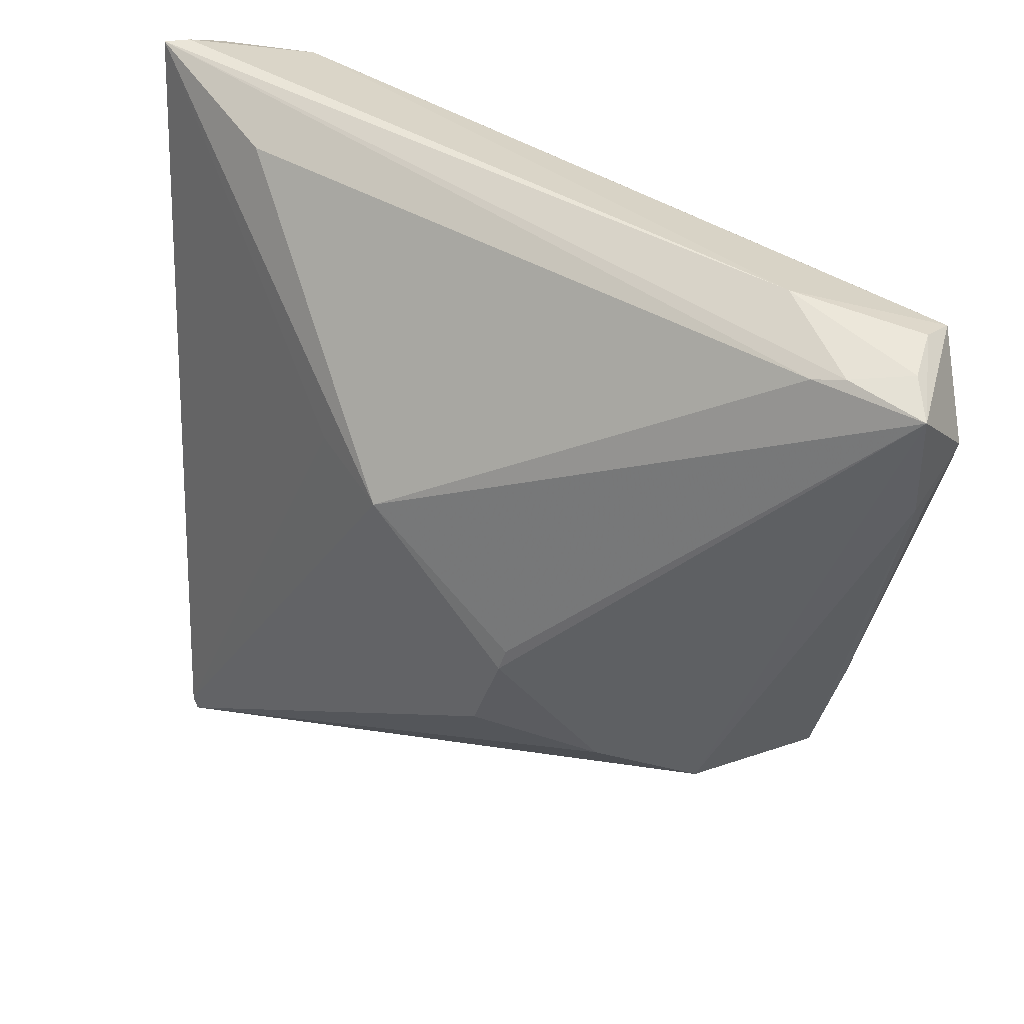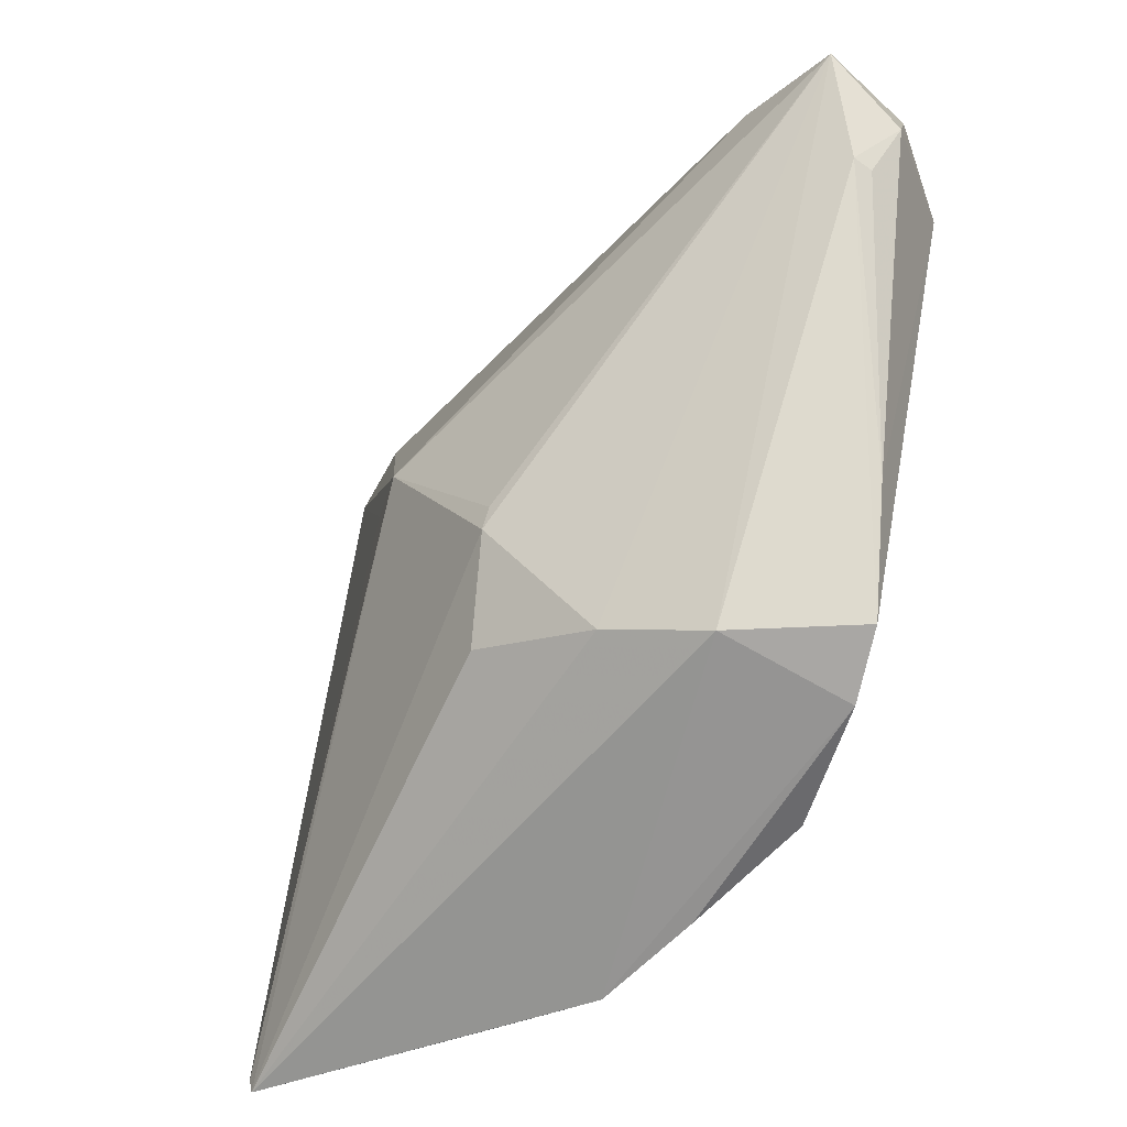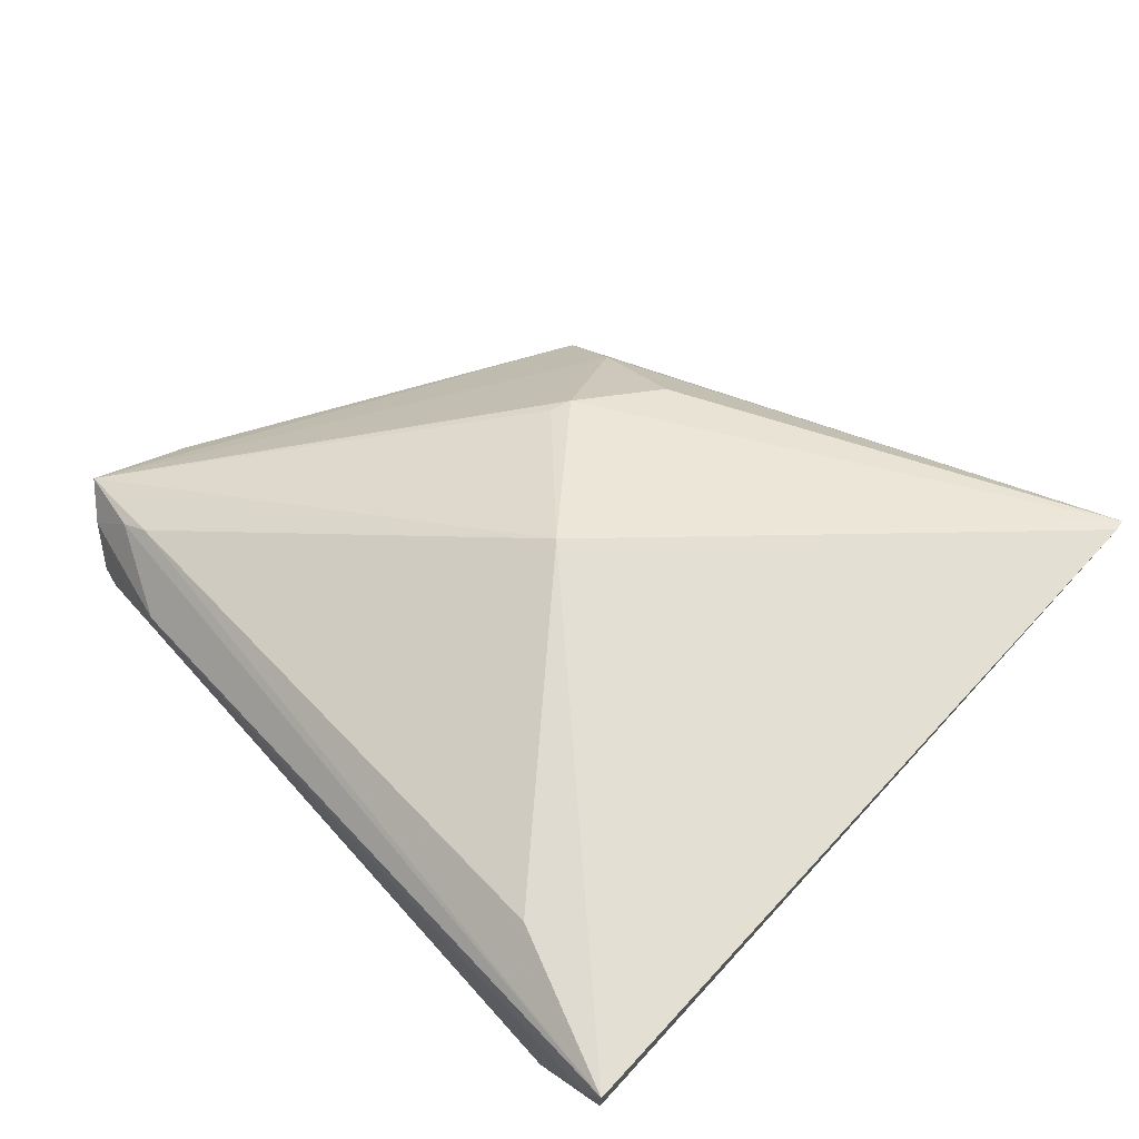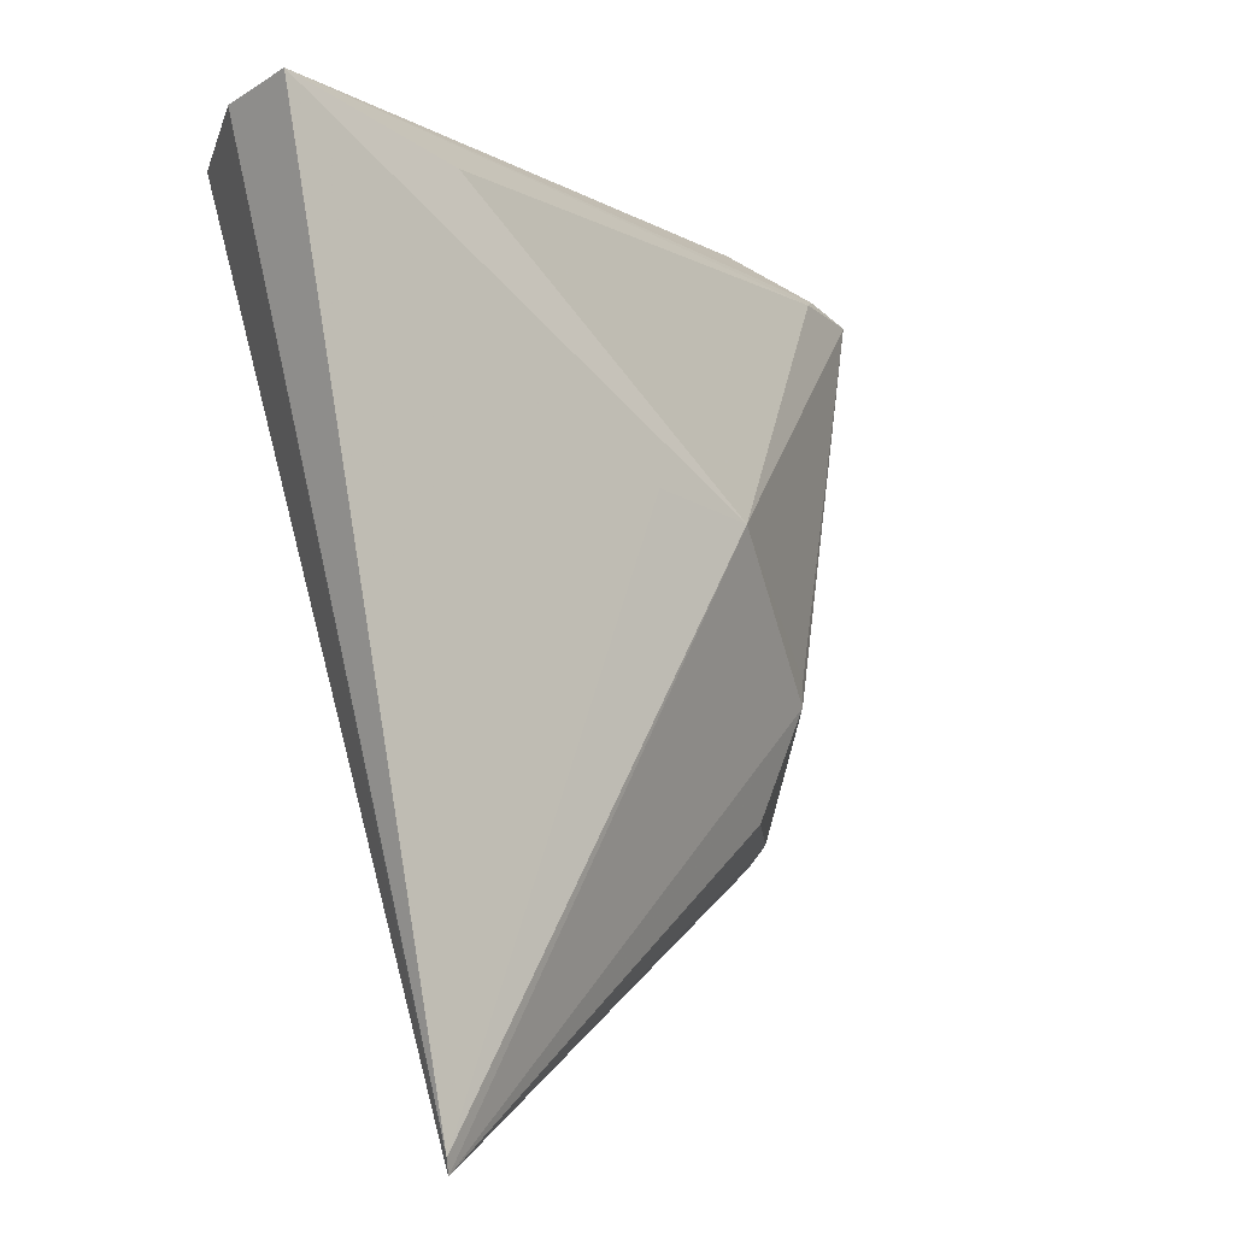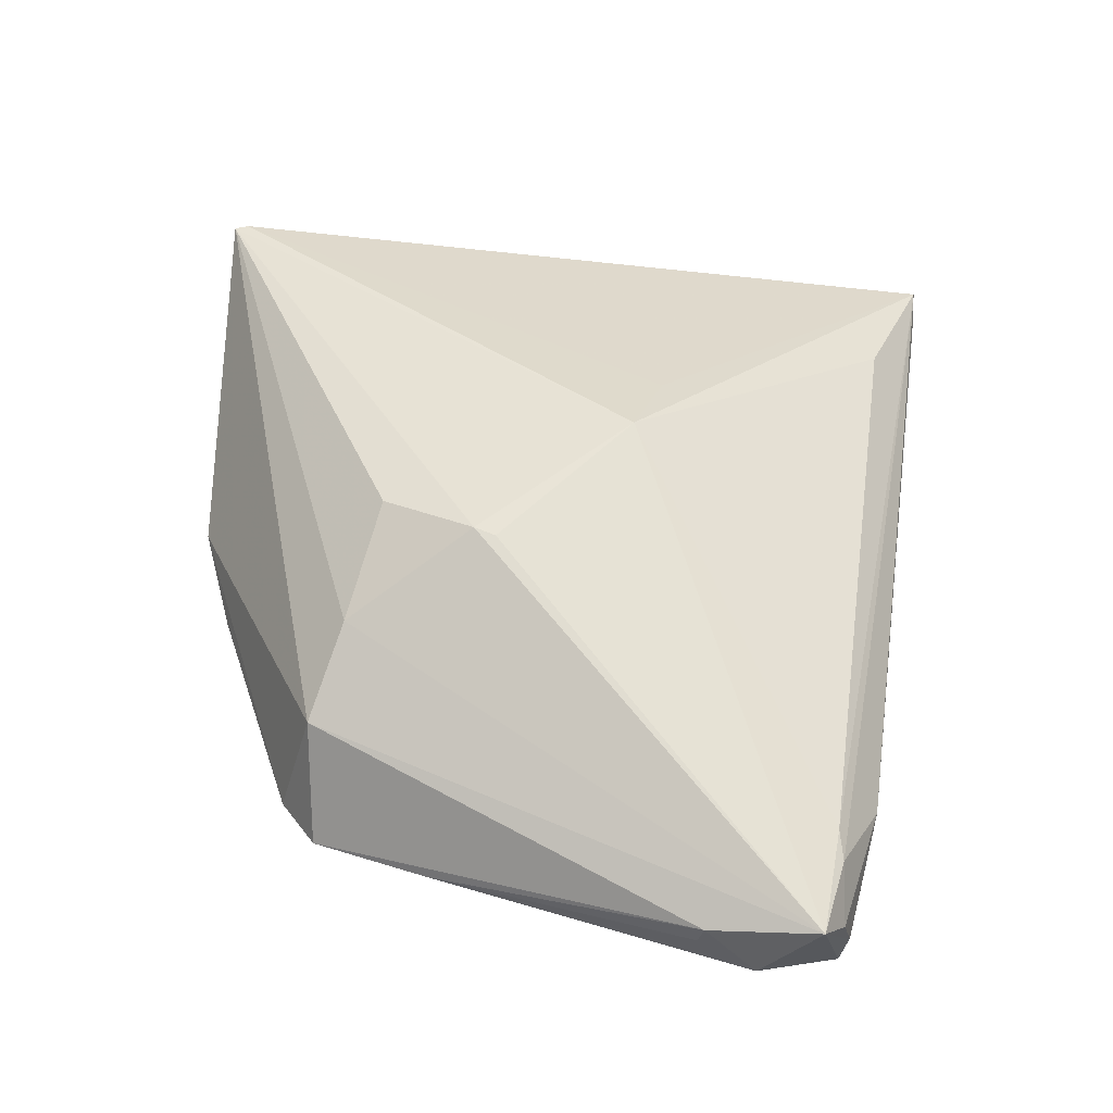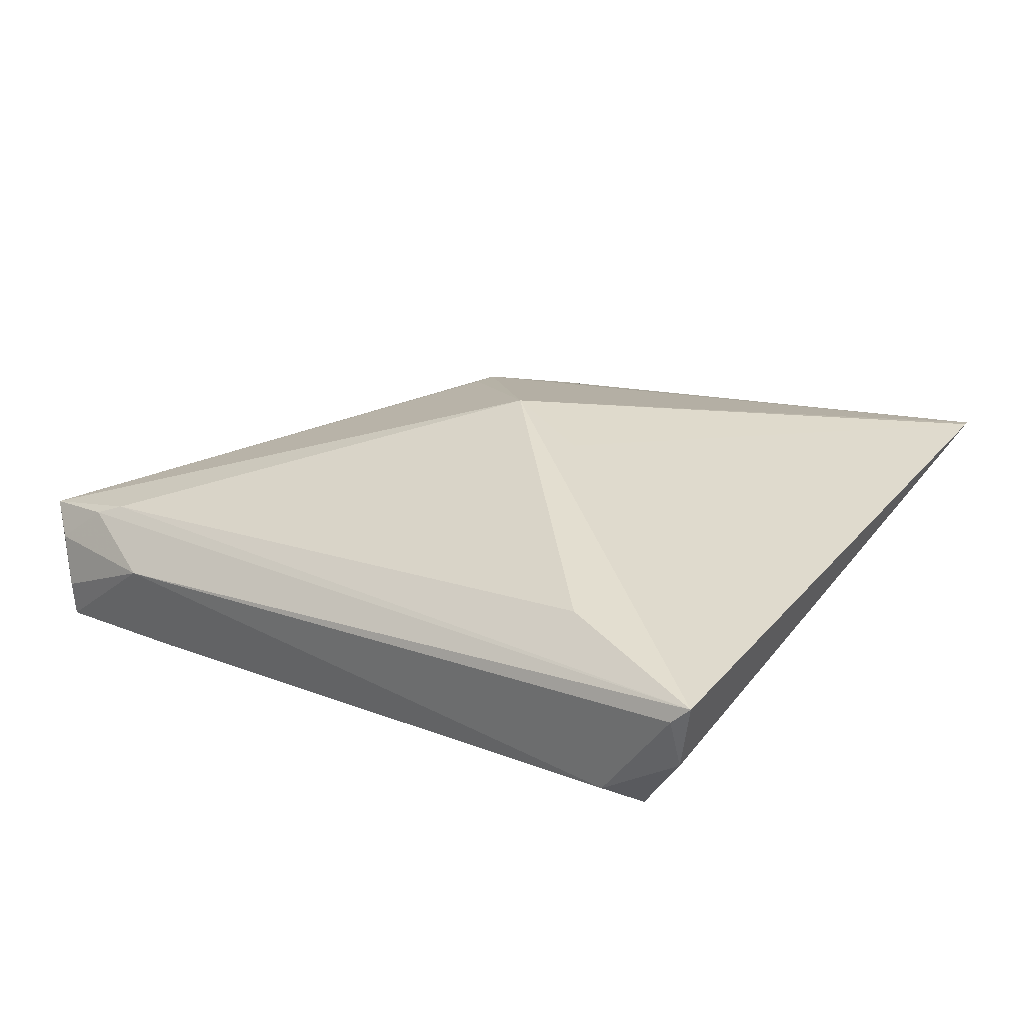
<metadata>
{"format":"obj","ext":"obj","renderer":"f3d","projection":"perspective","resolution":1024,"background":"white","views":[{"elev":35.9,"azim":34.1,"up":"+Y"},{"elev":-39.3,"azim":55.9,"up":"+Y"},{"elev":48.4,"azim":-134.3,"up":"+Z"},{"elev":0.5,"azim":-61.2,"up":"+Y"},{"elev":51.6,"azim":93.8,"up":"+Z"},{"elev":15.2,"azim":-147.1,"up":"+Z"}]}
</metadata>
<code>
v 0.003448 -0.04664 -0.01487
v 0.04676 0.03846 0.001835
v -0.01871 0.01324 0.0152
v 0.04291 0.0378 0.003097
v 0.05329 0.03896 -0.002662
v -0.05125 -0.0493 0.01033
v 0.03259 -0.03458 -0.01523
v -0.05488 0.04859 -0.01165
v 0.05121 0.04024 -0.009357
v -0.04758 0.04385 -0.01962
v 0.05549 0.02176 -0.001627
v -0.0574 0.05099 -0.003393
v 0.01749 -0.03984 -0.01962
v -0.03738 0.04388 0.002985
v 0.01928 -0.02618 0.008746
v -0.0245 -0.05029 -0.005259
v 0.03563 0.04345 -0.004313
v 0.0398 -0.0293 -0.01281
v 0.04917 0.03319 -0.01732
v 0.05152 0.03922 -0.01407
v -0.04373 0.04761 -0.01738
v 0.04719 0.02711 -0.01962
v -0.009542 -0.05113 -0.01163
v 0.004371 -0.02243 0.01534
v 0.009955 -0.009959 0.01776
v 0.03028 -0.03013 0.001191
v 0.0317 0.04074 -0.01511
v 0.04894 0.02784 -0.01962
v 0.01081 -0.007076 0.01739
v 0.05682 0.03615 0.001553
v -0.007699 0.009768 0.01962
v -0.05487 0.05113 -0.00546
v 0.0574 0.02848 -0.007596
v -0.05077 -0.05113 0.01019
v 0.0556 0.02098 -0.004038
v 0.04501 -0.01391 -0.01073
f 6 31 3
f 23 10 13
f 31 4 14
f 10 23 16
f 13 10 22
f 22 28 13
f 10 28 22
f 33 28 20
f 12 3 31
f 31 14 12
f 6 3 12
f 12 14 4
f 15 25 24
f 31 25 29
f 13 28 7
f 28 18 7
f 33 20 30
f 30 11 33
f 30 4 31
f 31 29 30
f 30 29 25
f 30 25 15
f 32 12 17
f 32 17 21
f 21 17 20
f 19 28 10
f 19 20 28
f 15 24 34
f 34 24 25
f 34 16 23
f 34 31 6
f 34 25 31
f 10 16 34
f 36 11 18
f 36 28 33
f 36 18 28
f 18 11 26
f 26 7 18
f 26 30 15
f 11 30 26
f 23 7 26
f 15 34 26
f 26 34 23
f 1 23 13
f 13 7 1
f 1 7 23
f 2 12 4
f 2 17 12
f 4 30 2
f 9 30 20
f 20 17 9
f 32 21 8
f 8 21 10
f 8 12 32
f 6 12 8
f 8 34 6
f 10 34 8
f 10 21 27
f 27 21 20
f 27 19 10
f 20 19 27
f 33 11 35
f 35 36 33
f 11 36 35
f 30 9 5
f 5 9 17
f 5 2 30
f 17 2 5

</code>
